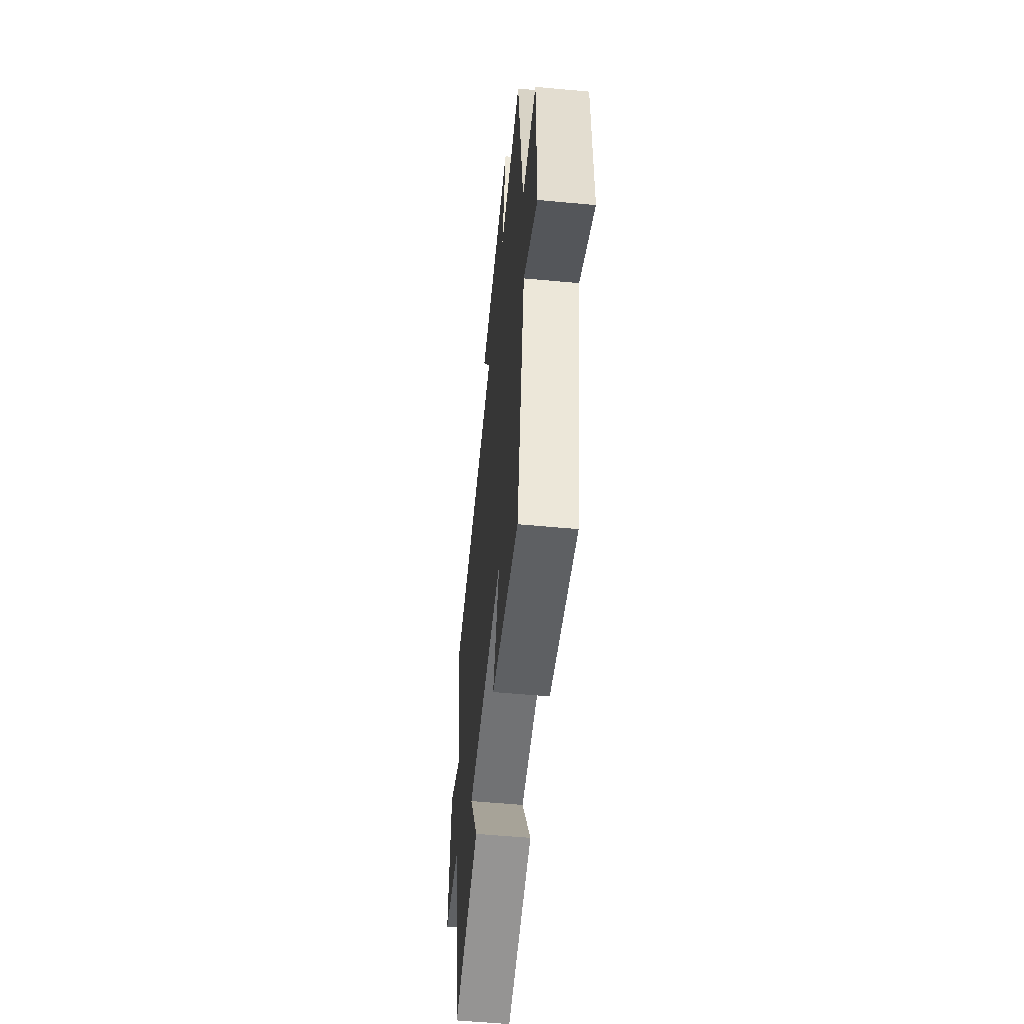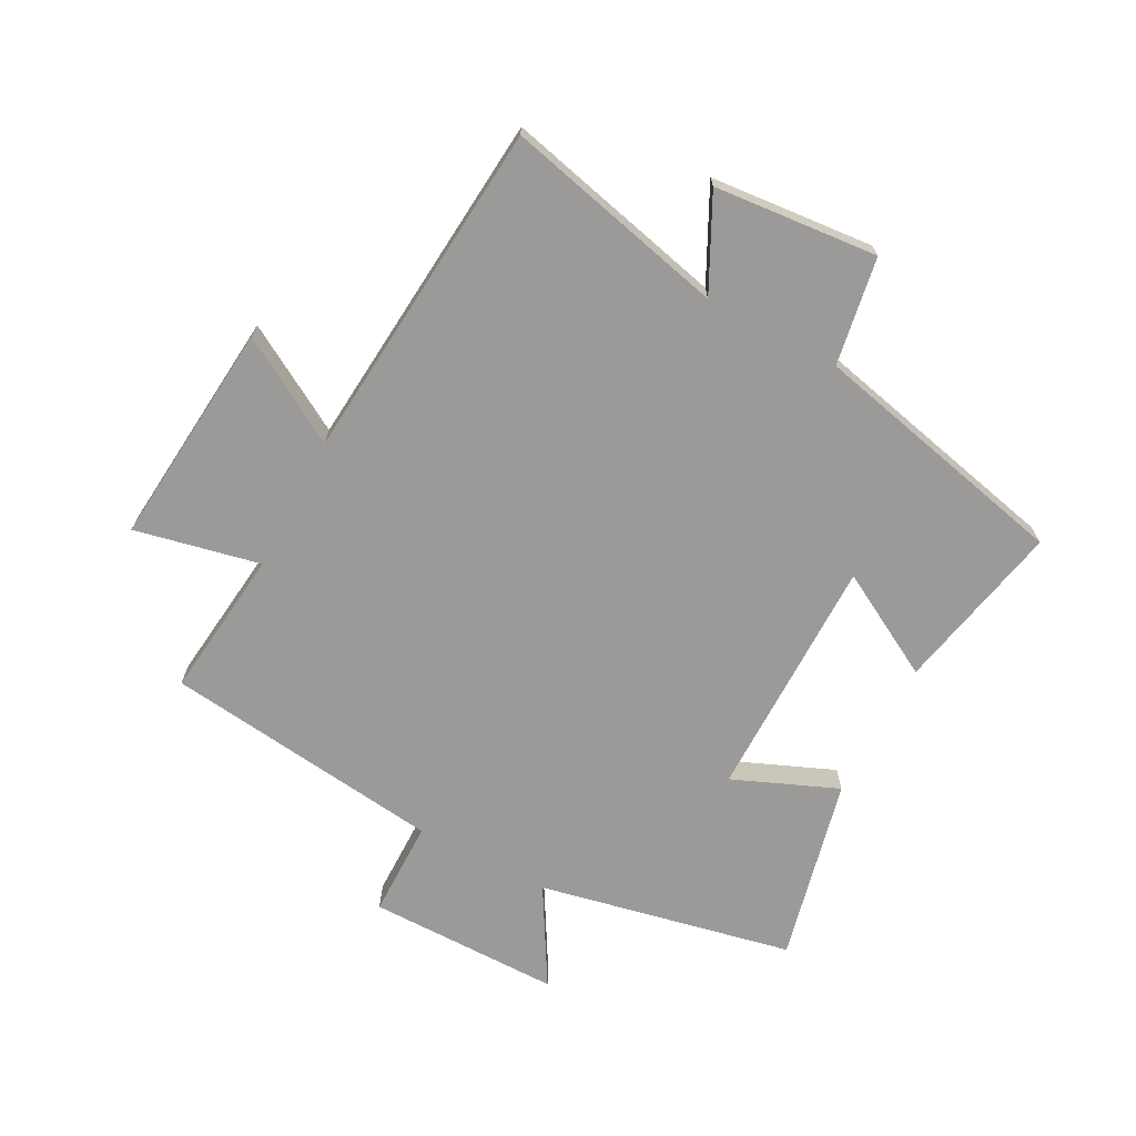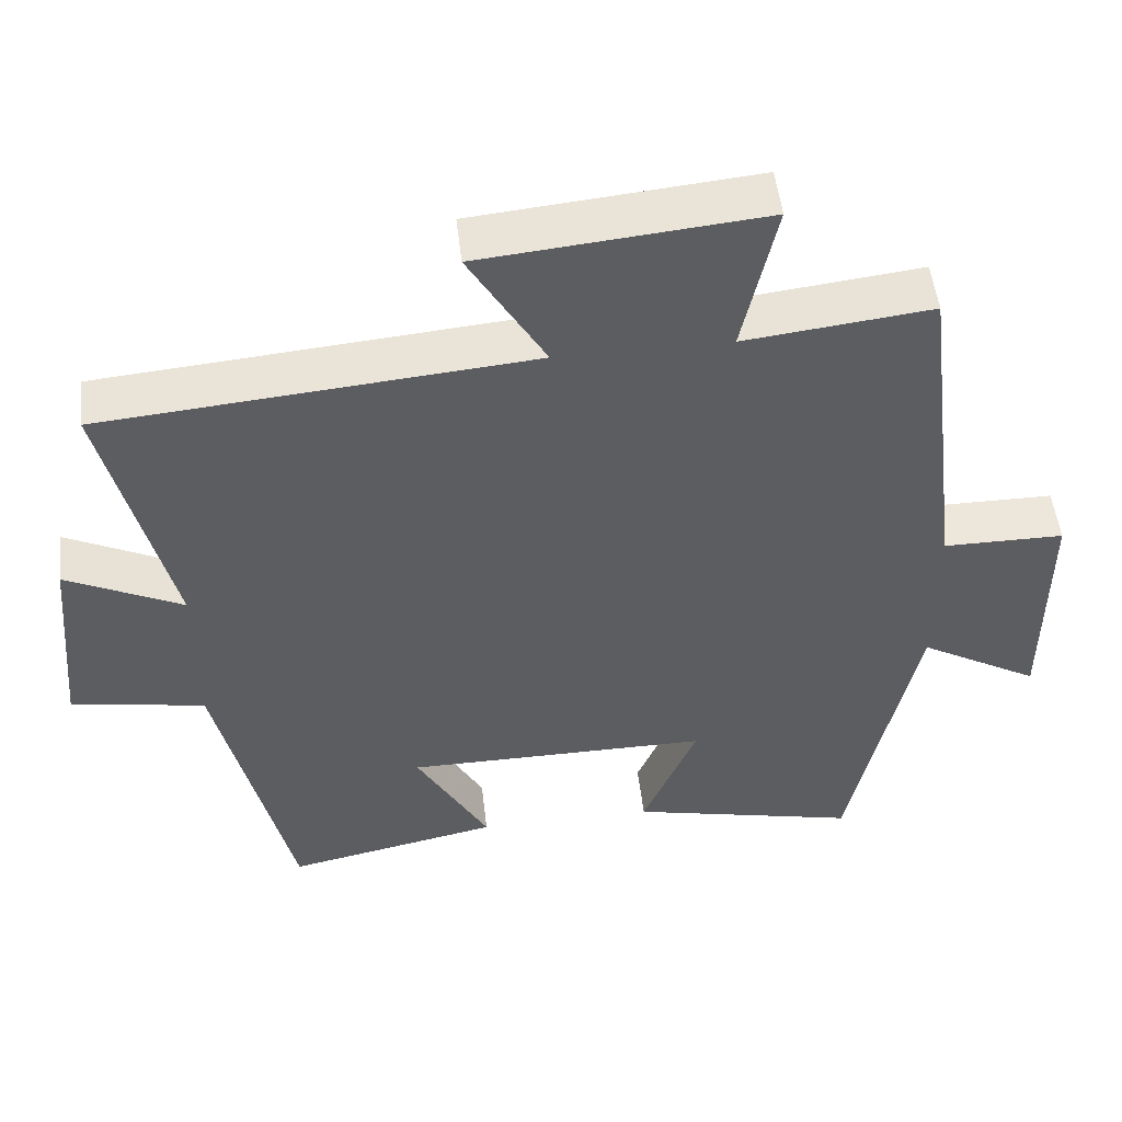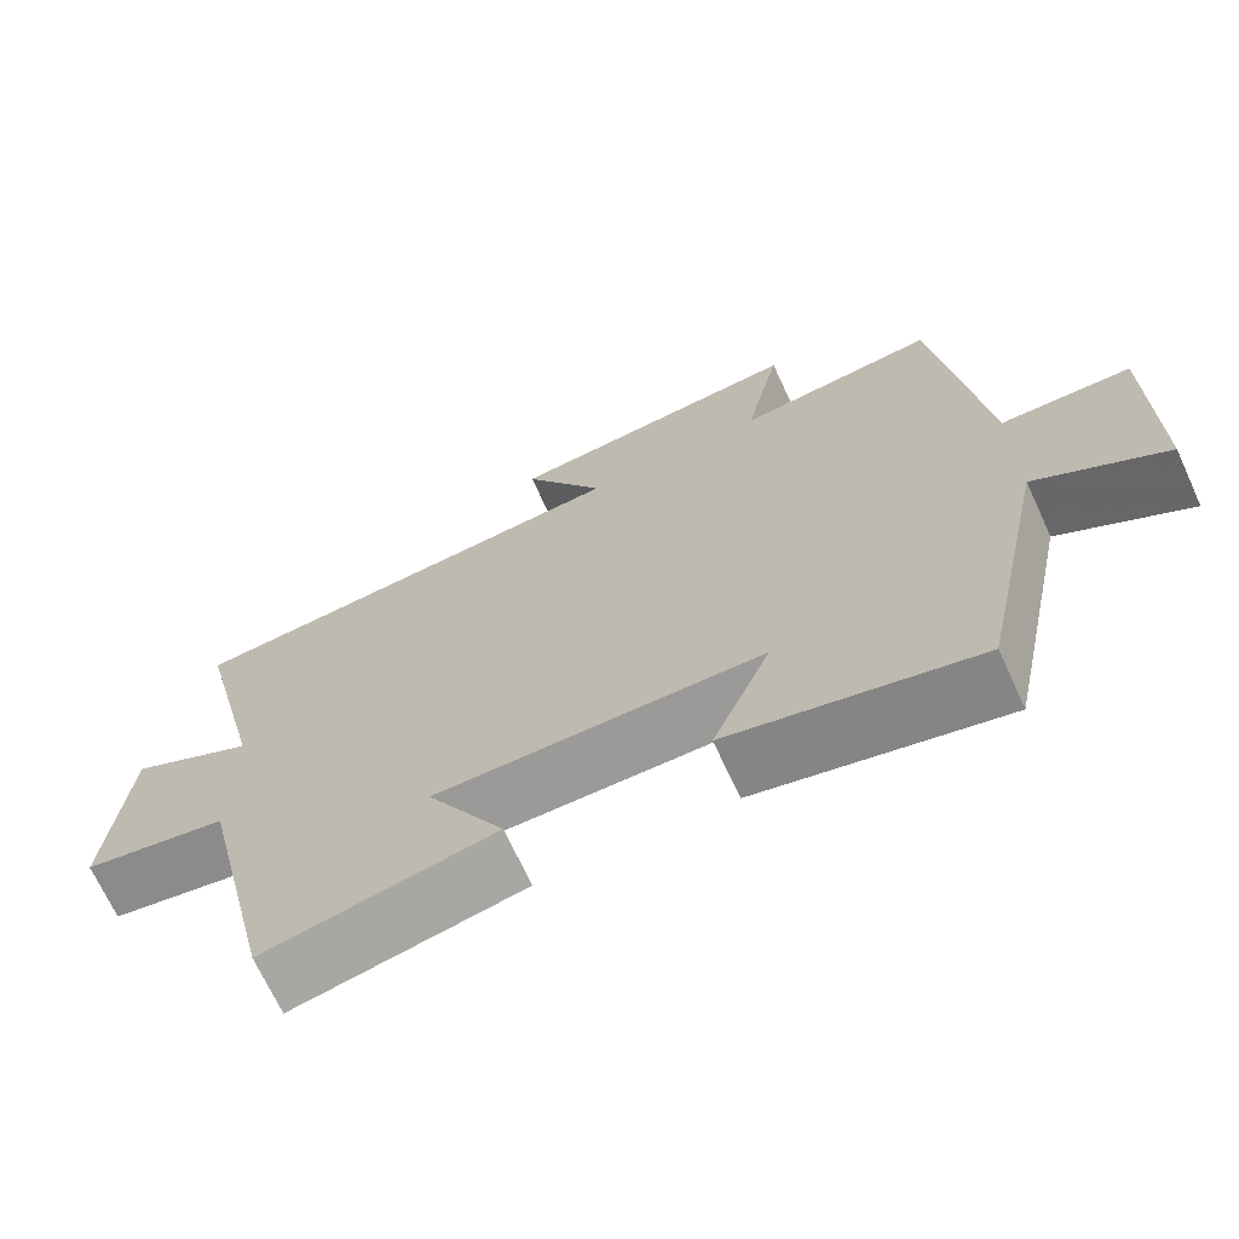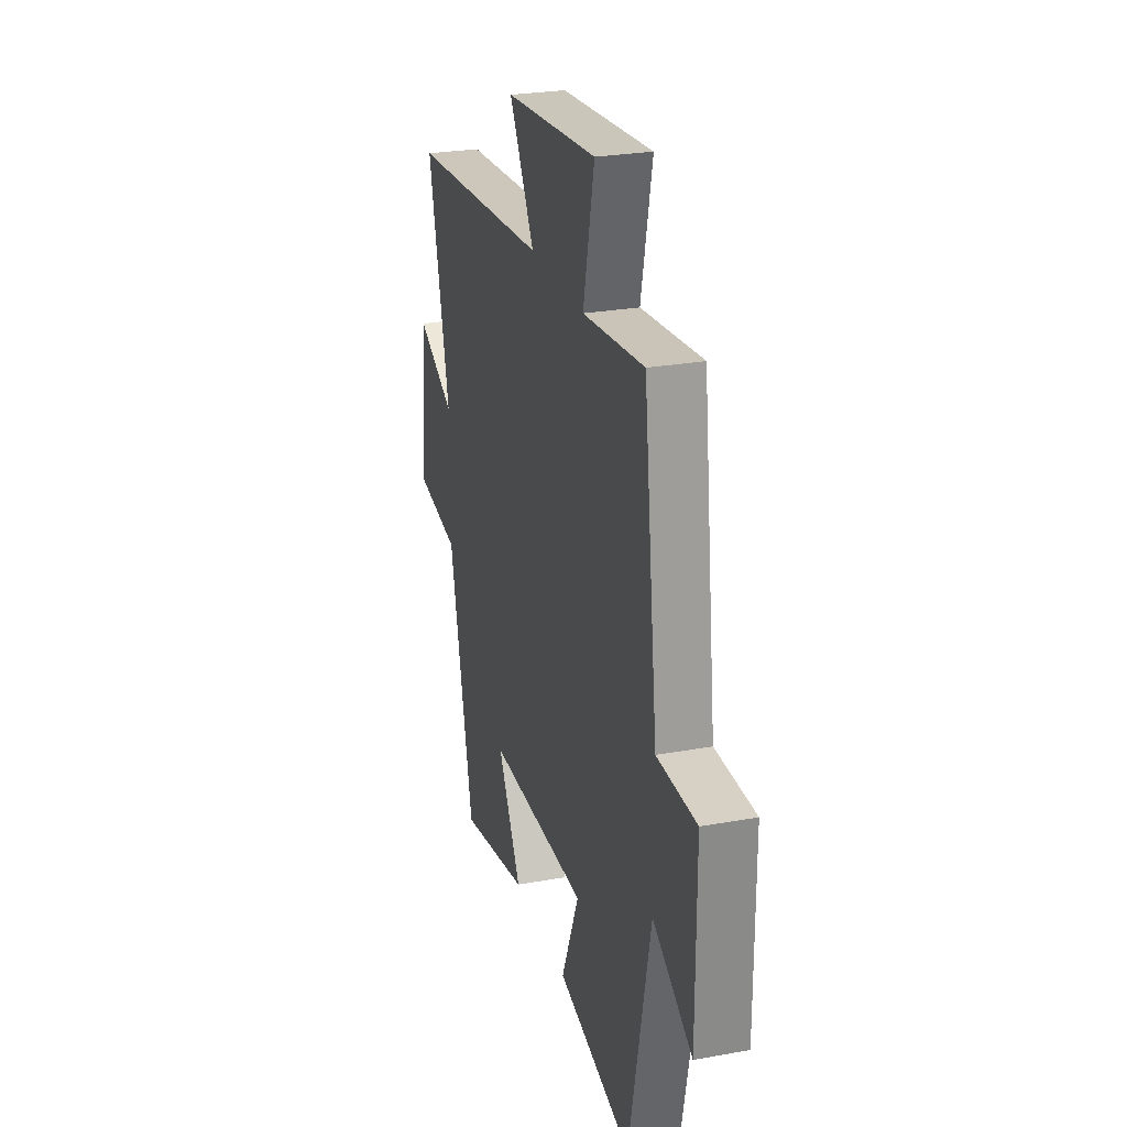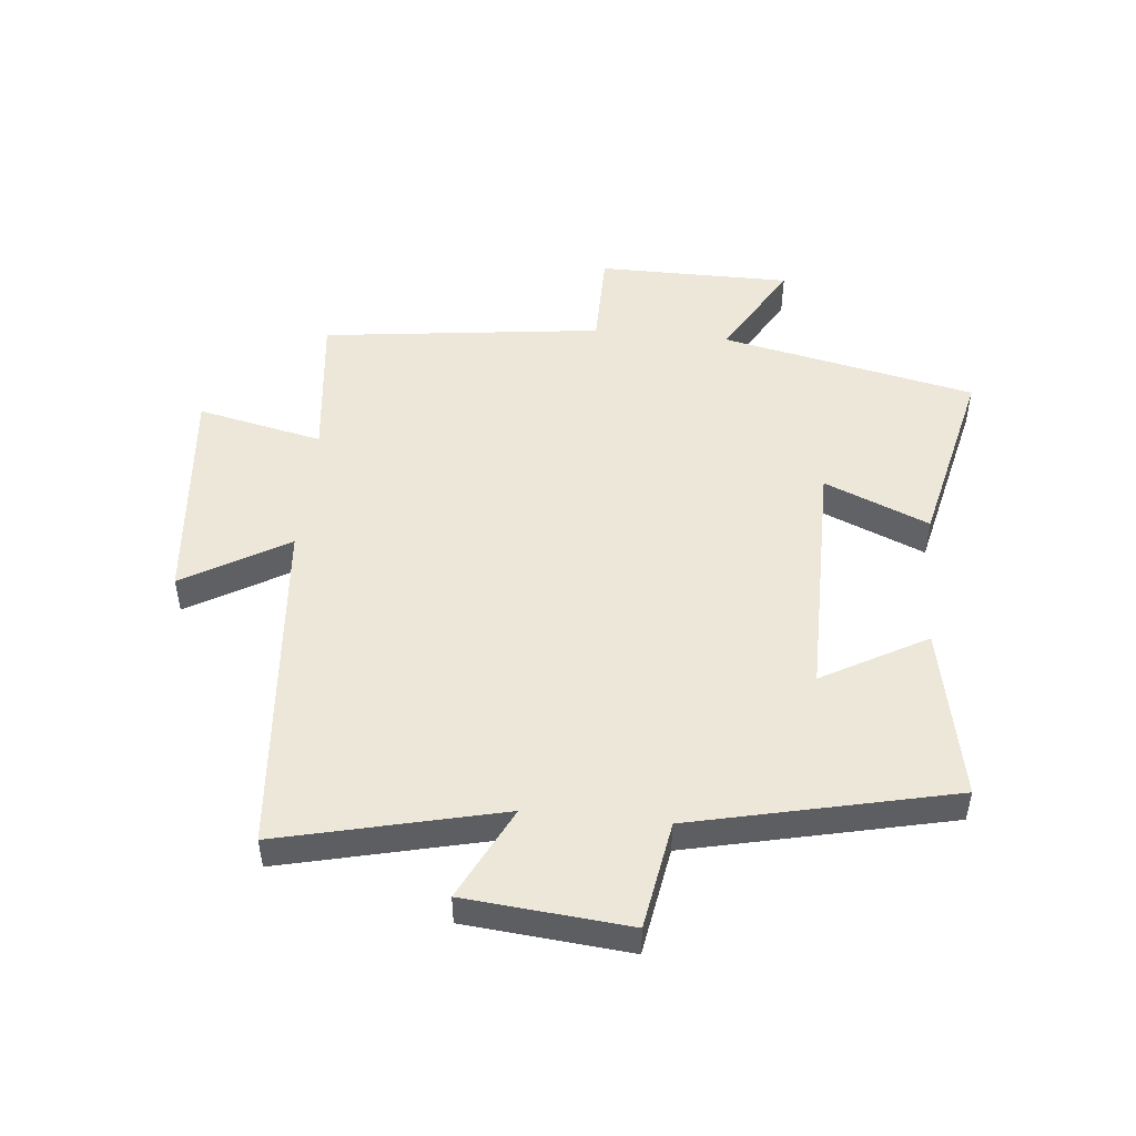
<metadata>
{"format":"obj","ext":"obj","renderer":"f3d","projection":"perspective","resolution":1024,"background":"white","views":[{"elev":-55.4,"azim":-95.6,"up":"+Z"},{"elev":-69.3,"azim":62.1,"up":"+Y"},{"elev":51.3,"azim":173.4,"up":"+Z"},{"elev":-69.5,"azim":-155.3,"up":"+Z"},{"elev":26.5,"azim":-105.9,"up":"+Z"},{"elev":49.6,"azim":95.7,"up":"+Y"}]}
</metadata>
<code>
v -0.413 0.07 -0.57
v -0.5 0.07 -0.154
v -0.659 0.07 -0.247
v -0.659 0.07 0.069
v -0.5 0.07 0.07
v -0.443 0.07 0.528
v -0.198 0.07 0.5
v -0.242 0.07 0.705
v 0.126 0.07 0.671
v 0.026 0.07 0.5
v 0.586 0.07 0.452
v 0.5 0.07 0.09
v 0.652 0.07 0.166
v 0.676 0.07 -0.102
v 0.5 0.07 -0.132
v 0.403 0.07 -0.558
v 0.123 0.07 -0.5
v 0.218 0.07 -0.329
v -0.182 0.07 -0.329
v -0.111 0.07 -0.5
v -0.413 0 -0.57
v -0.5 0 -0.154
v -0.659 0 -0.247
v -0.659 0 0.069
v -0.5 0 0.07
v -0.443 0 0.528
v -0.198 0 0.5
v -0.242 0 0.705
v 0.126 0 0.671
v 0.026 0 0.5
v 0.586 0 0.452
v 0.5 0 0.09
v 0.652 0 0.166
v 0.676 0 -0.102
v 0.5 0 -0.132
v 0.403 0 -0.558
v 0.123 0 -0.5
v 0.218 0 -0.329
v -0.182 0 -0.329
v -0.111 0 -0.5
f 19 20 1 2
f 18 19 2
f 15 16 17 18
f 15 18 2
f 12 13 14 15
f 12 15 2
f 10 11 12 2
f 7 8 9 10
f 7 10 2 3
f 5 6 7
f 5 7 3
f 3 4 5
f 22 21 40 39
f 22 39 38
f 38 37 36 35
f 22 38 35
f 35 34 33 32
f 22 35 32
f 22 32 31 30
f 30 29 28 27
f 23 22 30 27
f 27 26 25
f 23 27 25
f 25 24 23
f 1 21 22 2
f 2 22 23 3
f 3 23 24 4
f 4 24 25 5
f 5 25 26 6
f 6 26 27 7
f 7 27 28 8
f 8 28 29 9
f 9 29 30 10
f 10 30 31 11
f 11 31 32 12
f 12 32 33 13
f 13 33 34 14
f 14 34 35 15
f 15 35 36 16
f 16 36 37 17
f 17 37 38 18
f 18 38 39 19
f 19 39 40 20
f 20 40 21 1

</code>
